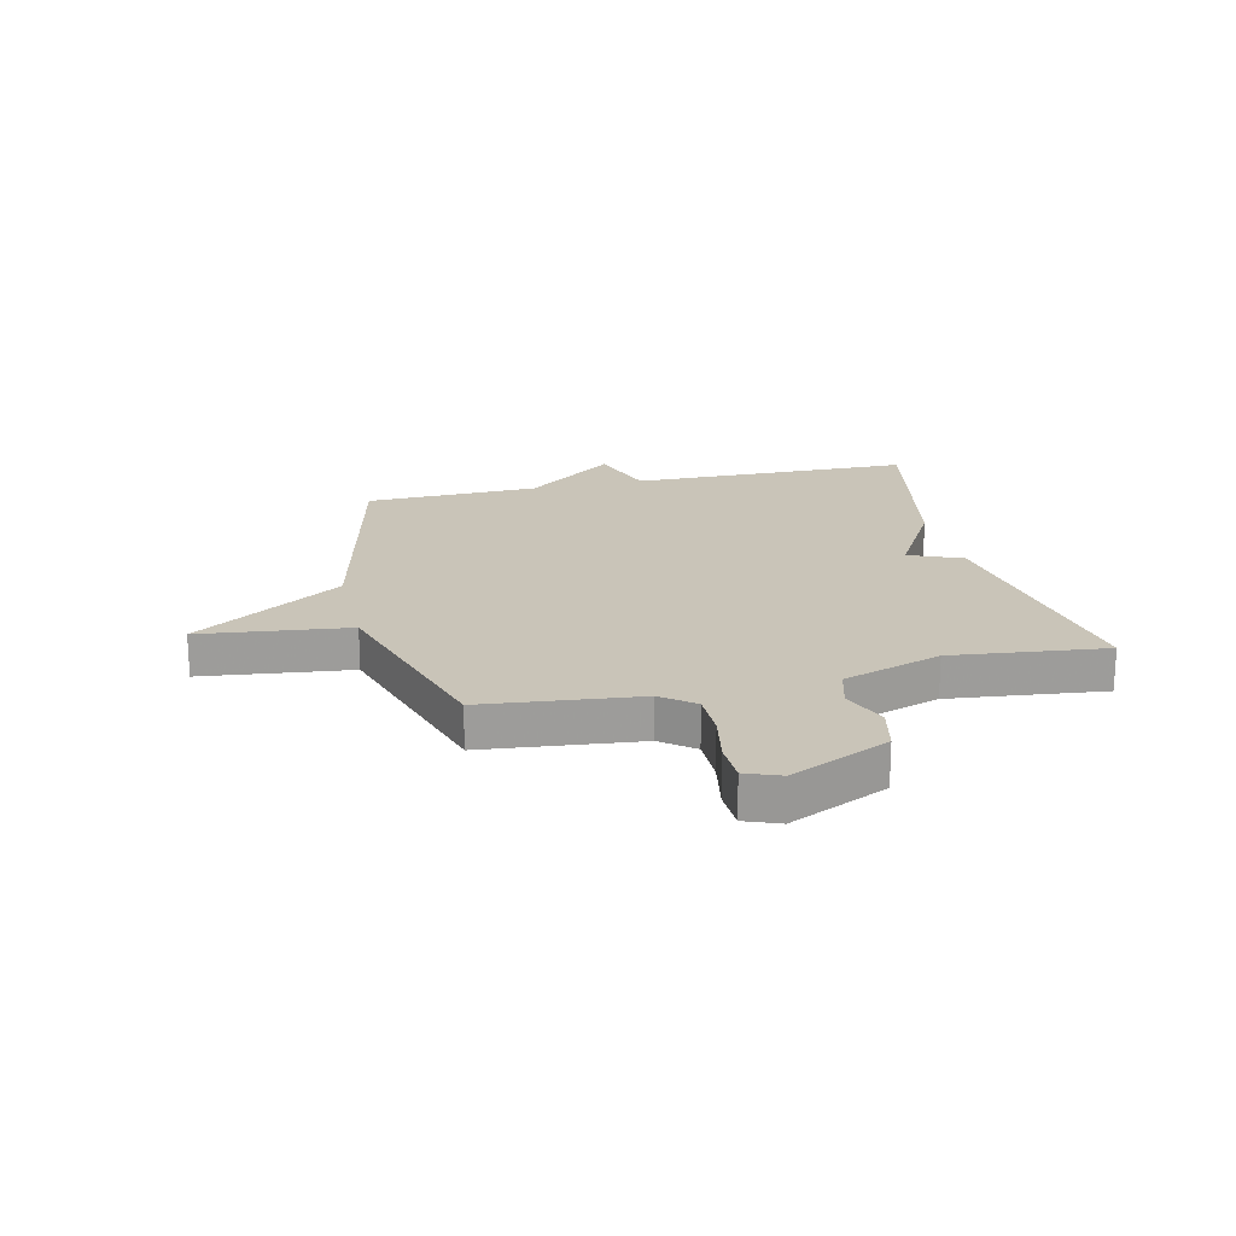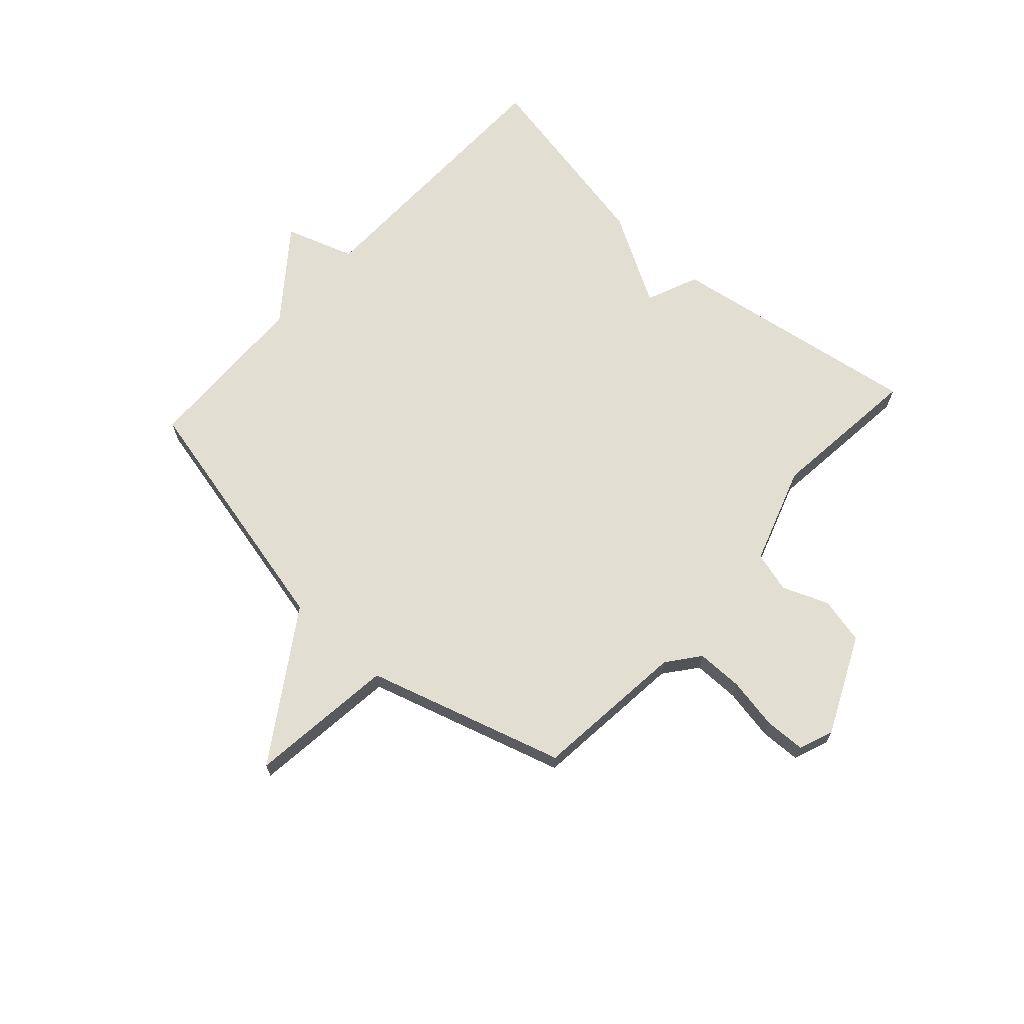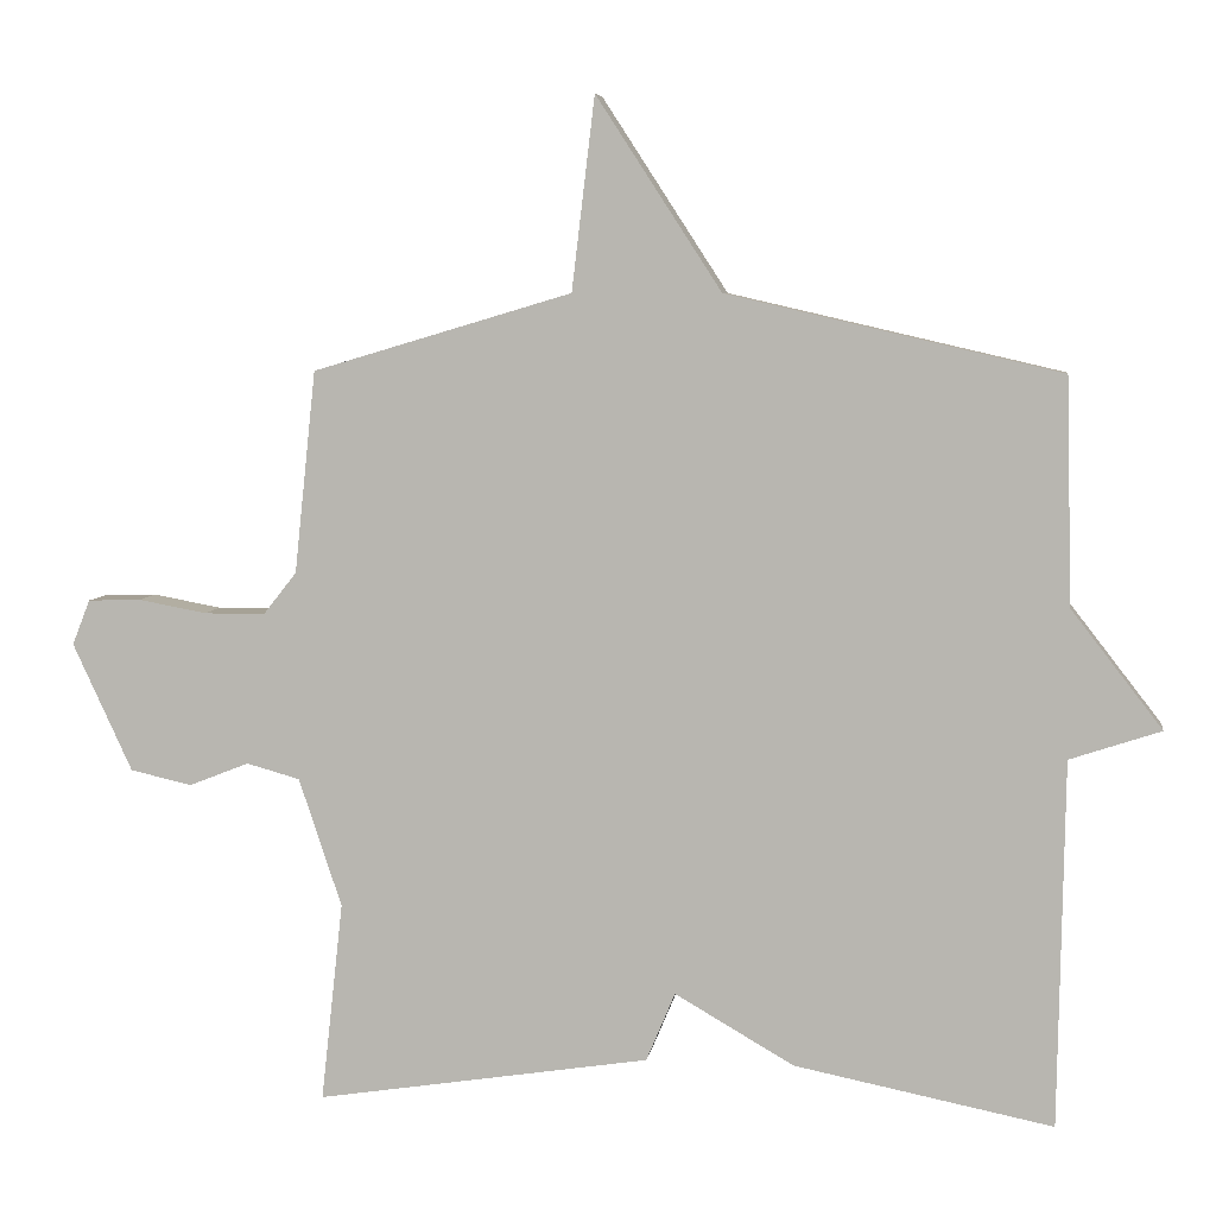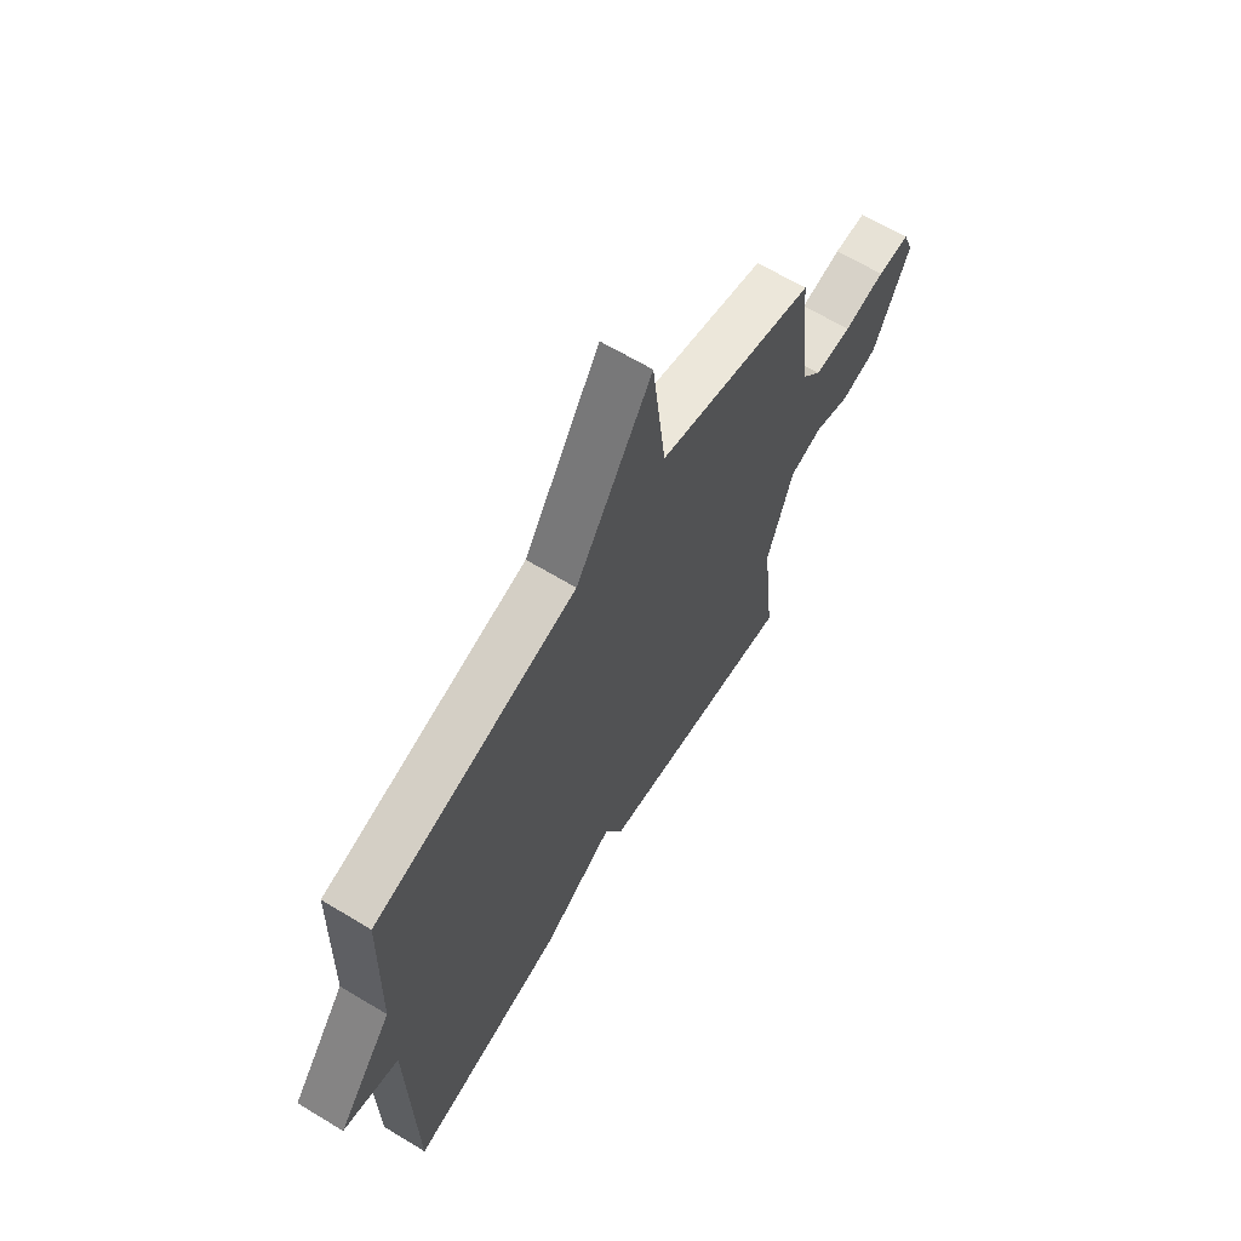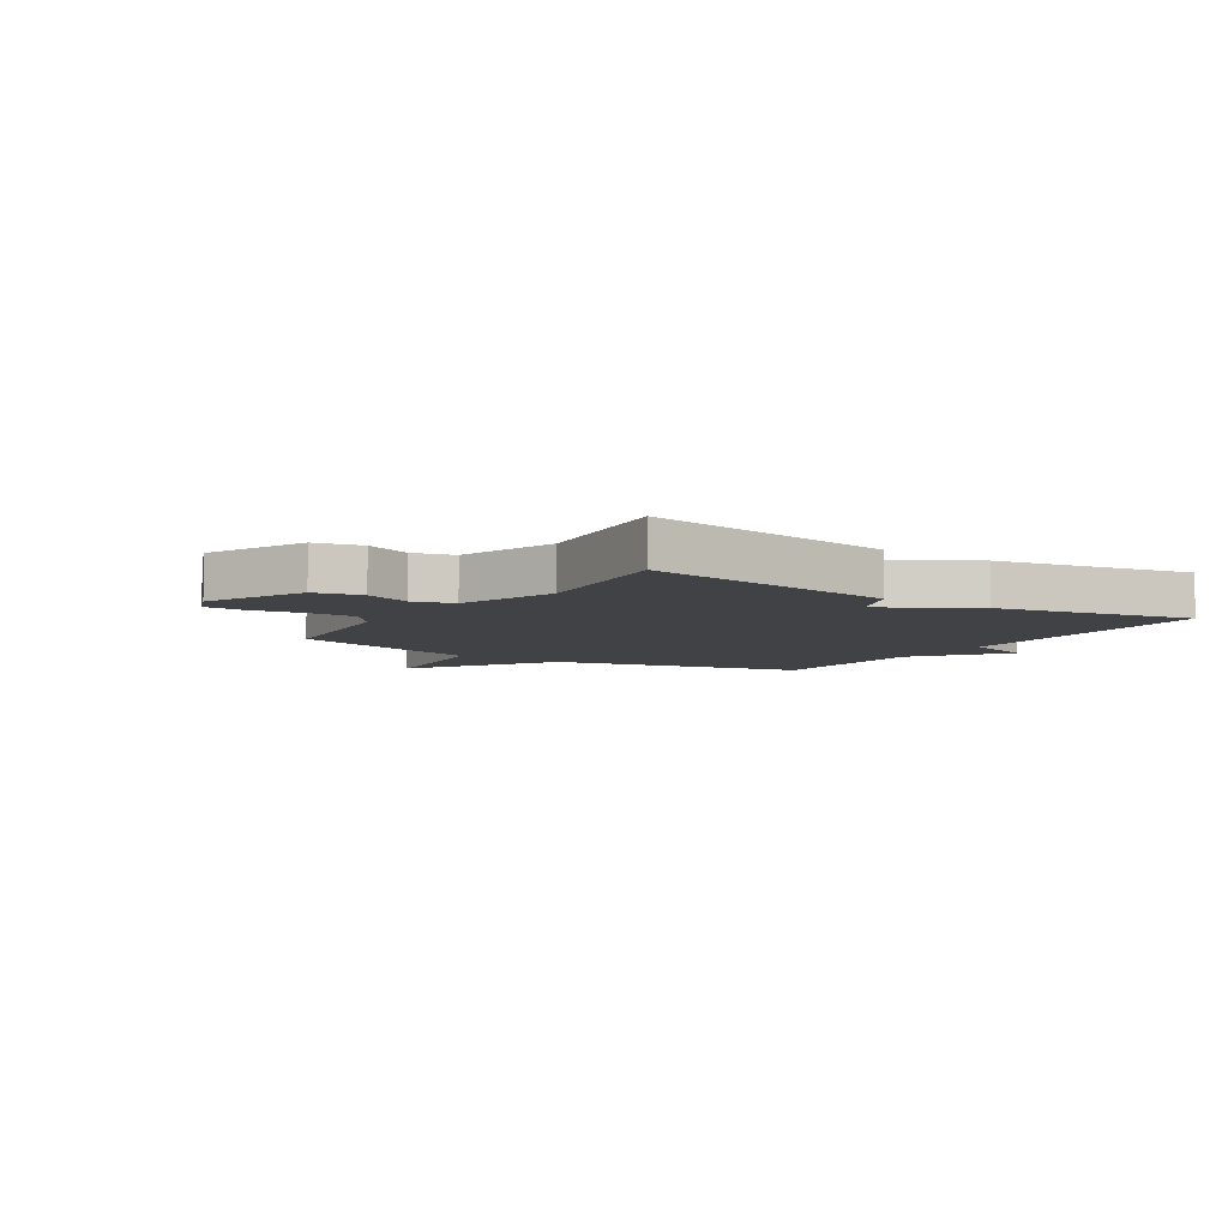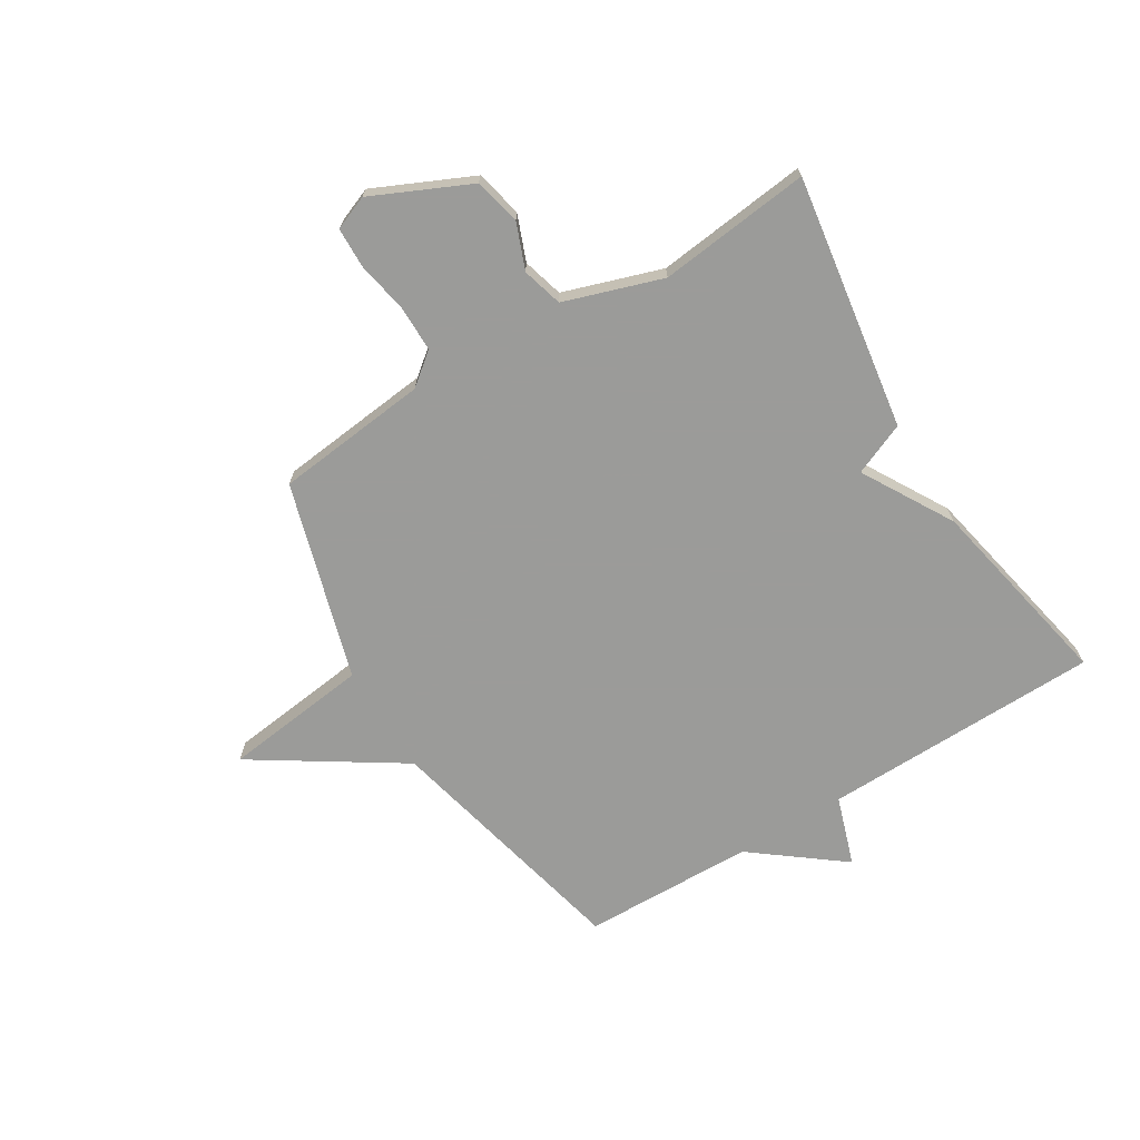
<metadata>
{"format":"obj","ext":"obj","renderer":"f3d","projection":"perspective","resolution":1024,"background":"white","views":[{"elev":20.1,"azim":76.8,"up":"+Y"},{"elev":67.6,"azim":42.1,"up":"+Y"},{"elev":6.3,"azim":-171.8,"up":"+Z"},{"elev":65.3,"azim":-58.7,"up":"+Z"},{"elev":-6.7,"azim":146.9,"up":"+Y"},{"elev":-69.6,"azim":121.6,"up":"+Y"}]}
</metadata>
<code>
v -0.5 0.07 0.5
v -0.05 0.07 0.604
v 0.119 0.07 0.864
v 0.15 0.07 0.604
v 0.5 0.07 0.5
v 0.529 0.07 0.227
v 0.574 0.07 0.17
v 0.656 0.07 0.17
v 0.748 0.07 0.187
v 0.82 0.07 0.185
v 0.844 0.07 0.124
v 0.764 0.07 -0.049
v 0.681 0.07 -0.068
v 0.6 0.07 -0.036
v 0.528 0.07 -0.056
v 0.47 0.07 -0.23
v 0.5 0.07 -0.5
v 0.049 0.07 -0.43
v 0.01 0.07 -0.337
v -0.151 0.07 -0.43
v -0.5 0.07 -0.5
v -0.508 0.07 -0.005
v -0.631 0.07 0.036
v -0.508 0.07 0.195
v -0.5 0 0.5
v -0.05 0 0.604
v 0.119 0 0.864
v 0.15 0 0.604
v 0.5 0 0.5
v 0.529 0 0.227
v 0.574 0 0.17
v 0.656 0 0.17
v 0.748 0 0.187
v 0.82 0 0.185
v 0.844 0 0.124
v 0.764 0 -0.049
v 0.681 0 -0.068
v 0.6 0 -0.036
v 0.528 0 -0.056
v 0.47 0 -0.23
v 0.5 0 -0.5
v 0.049 0 -0.43
v 0.01 0 -0.337
v -0.151 0 -0.43
v -0.5 0 -0.5
v -0.508 0 -0.005
v -0.631 0 0.036
v -0.508 0 0.195
f 22 23 24
f 24 1 2
f 22 24 2
f 21 22 2
f 20 21 2
f 19 20 2
f 18 19 2
f 17 18 2
f 16 17 2
f 15 16 2
f 14 15 2
f 12 13 14
f 11 12 14
f 10 11 14
f 9 10 14
f 8 9 14
f 7 8 14
f 6 7 14 2
f 4 5 6 2
f 2 3 4
f 48 47 46
f 26 25 48
f 26 48 46
f 26 46 45
f 26 45 44
f 26 44 43
f 26 43 42
f 26 42 41
f 26 41 40
f 26 40 39
f 26 39 38
f 38 37 36
f 38 36 35
f 38 35 34
f 38 34 33
f 38 33 32
f 38 32 31
f 26 38 31 30
f 26 30 29 28
f 28 27 26
f 1 25 26 2
f 2 26 27 3
f 3 27 28 4
f 4 28 29 5
f 5 29 30 6
f 6 30 31 7
f 7 31 32 8
f 8 32 33 9
f 9 33 34 10
f 10 34 35 11
f 11 35 36 12
f 12 36 37 13
f 13 37 38 14
f 14 38 39 15
f 15 39 40 16
f 16 40 41 17
f 17 41 42 18
f 18 42 43 19
f 19 43 44 20
f 20 44 45 21
f 21 45 46 22
f 22 46 47 23
f 23 47 48 24
f 24 48 25 1

</code>
